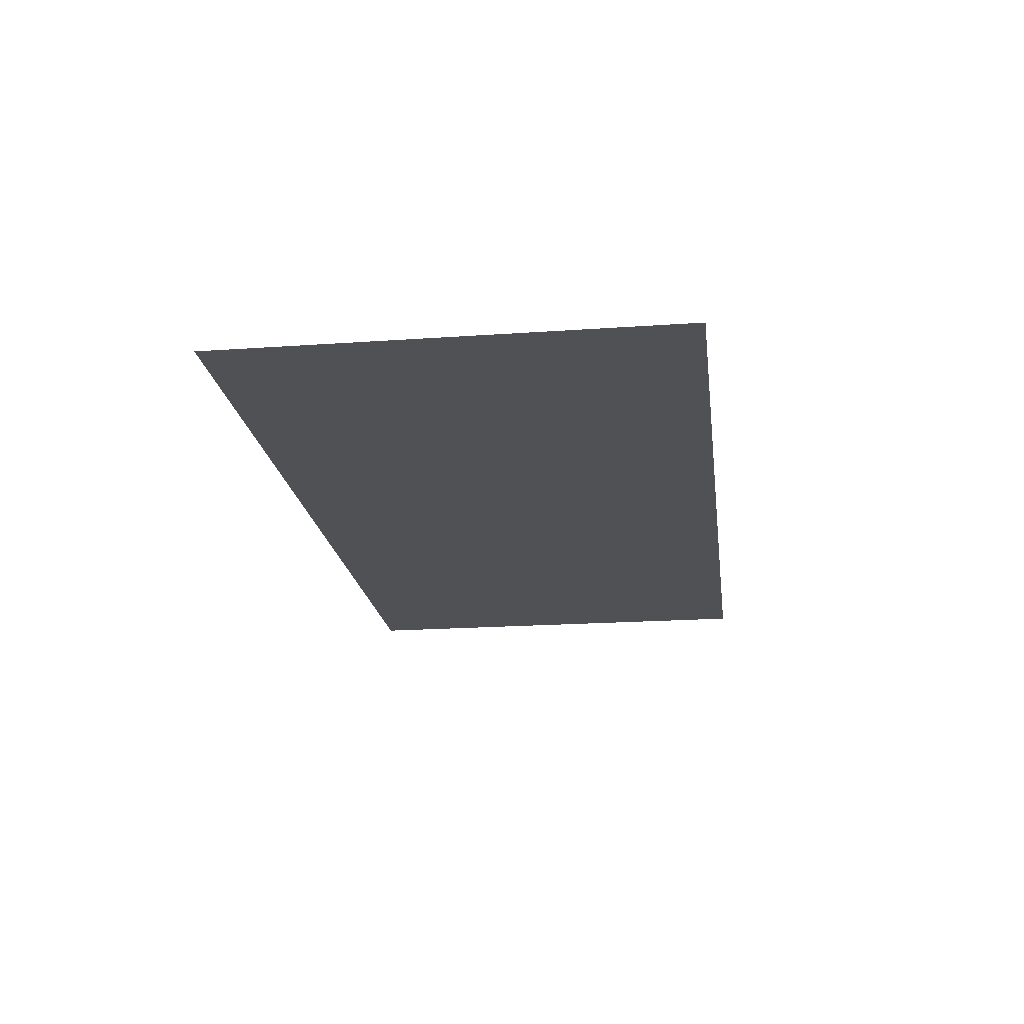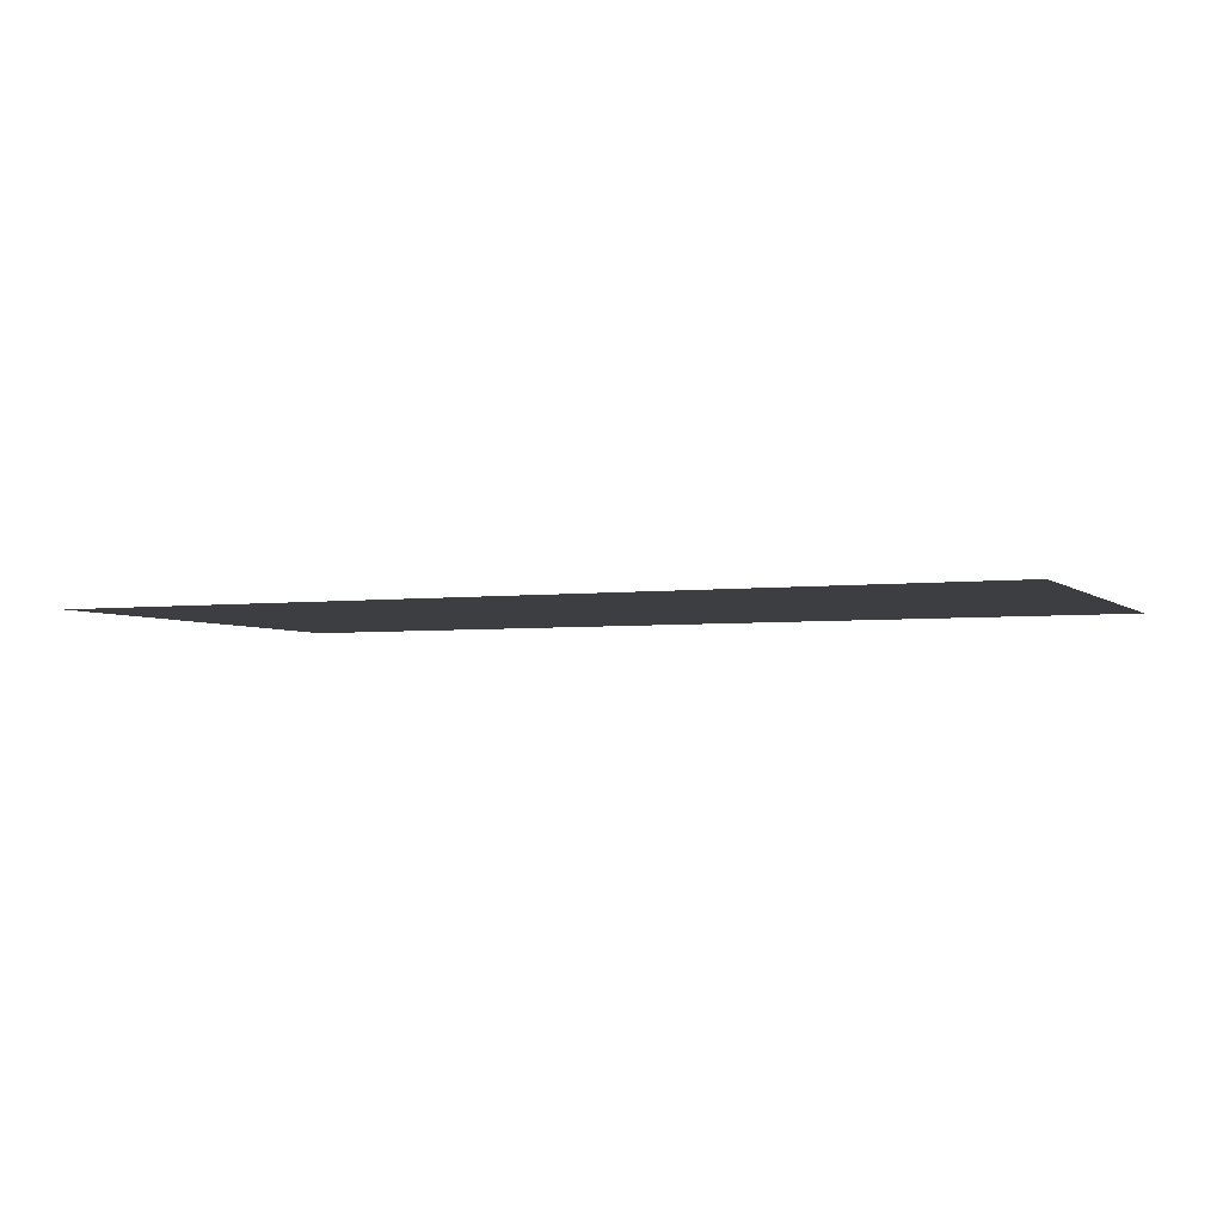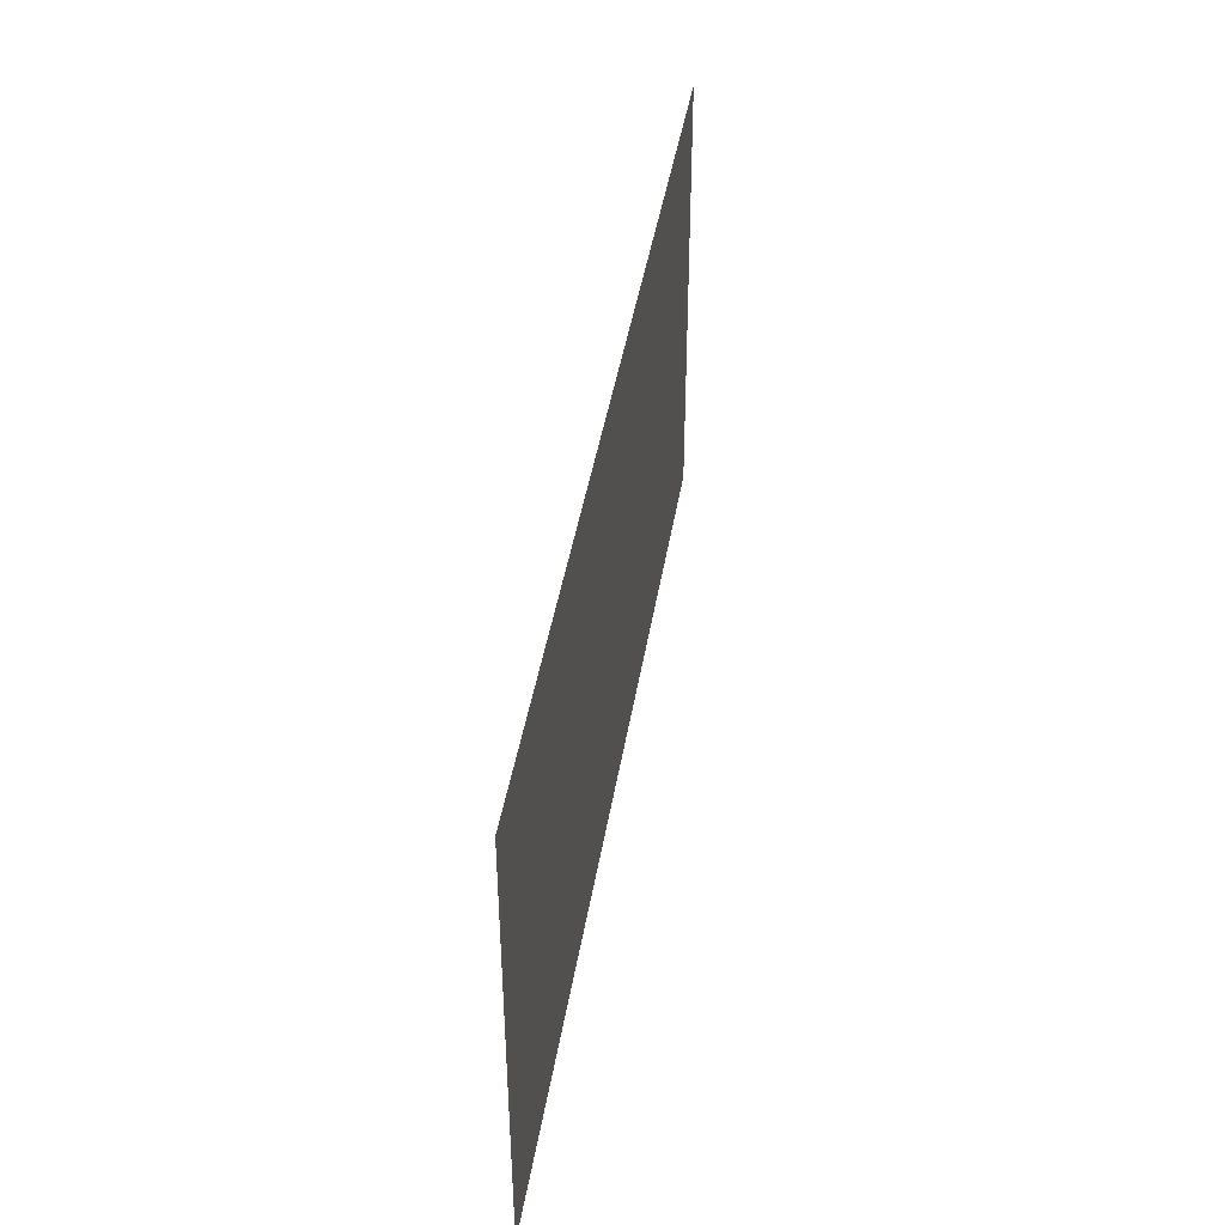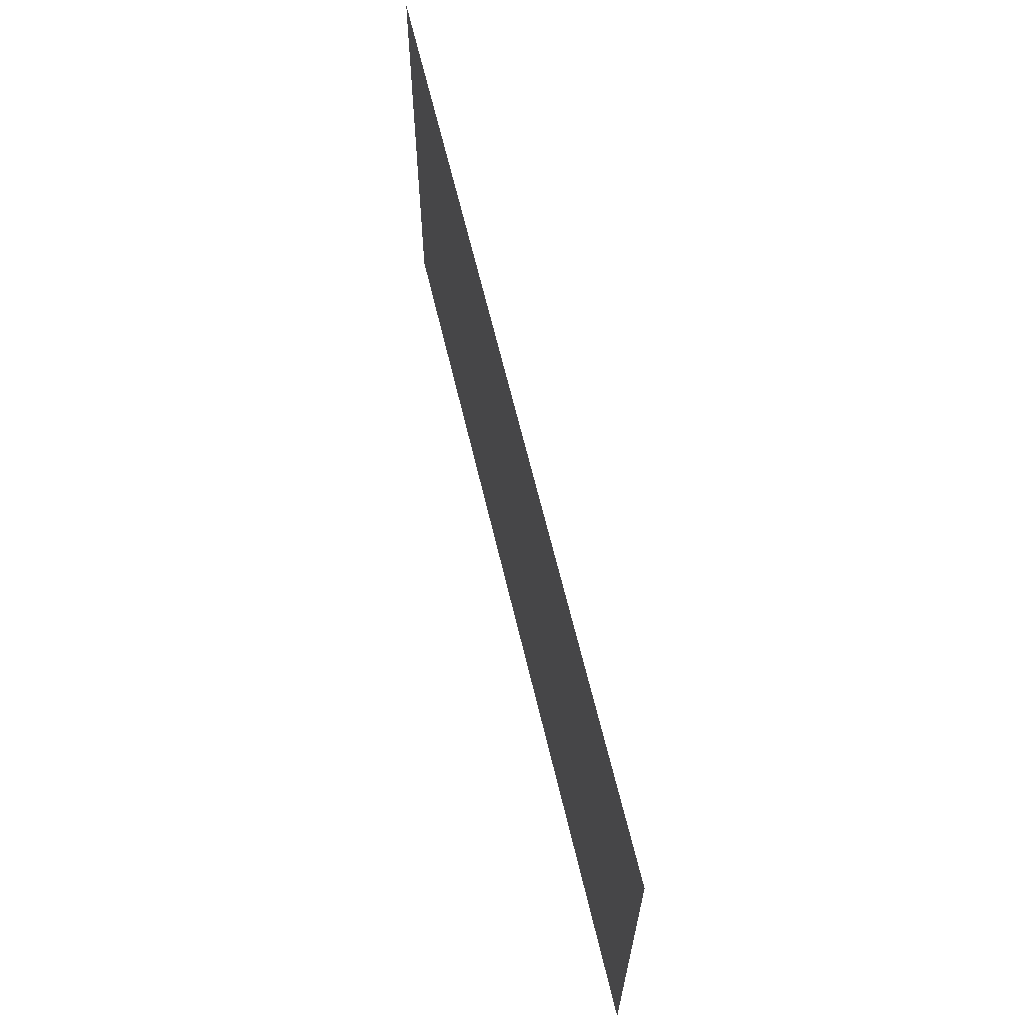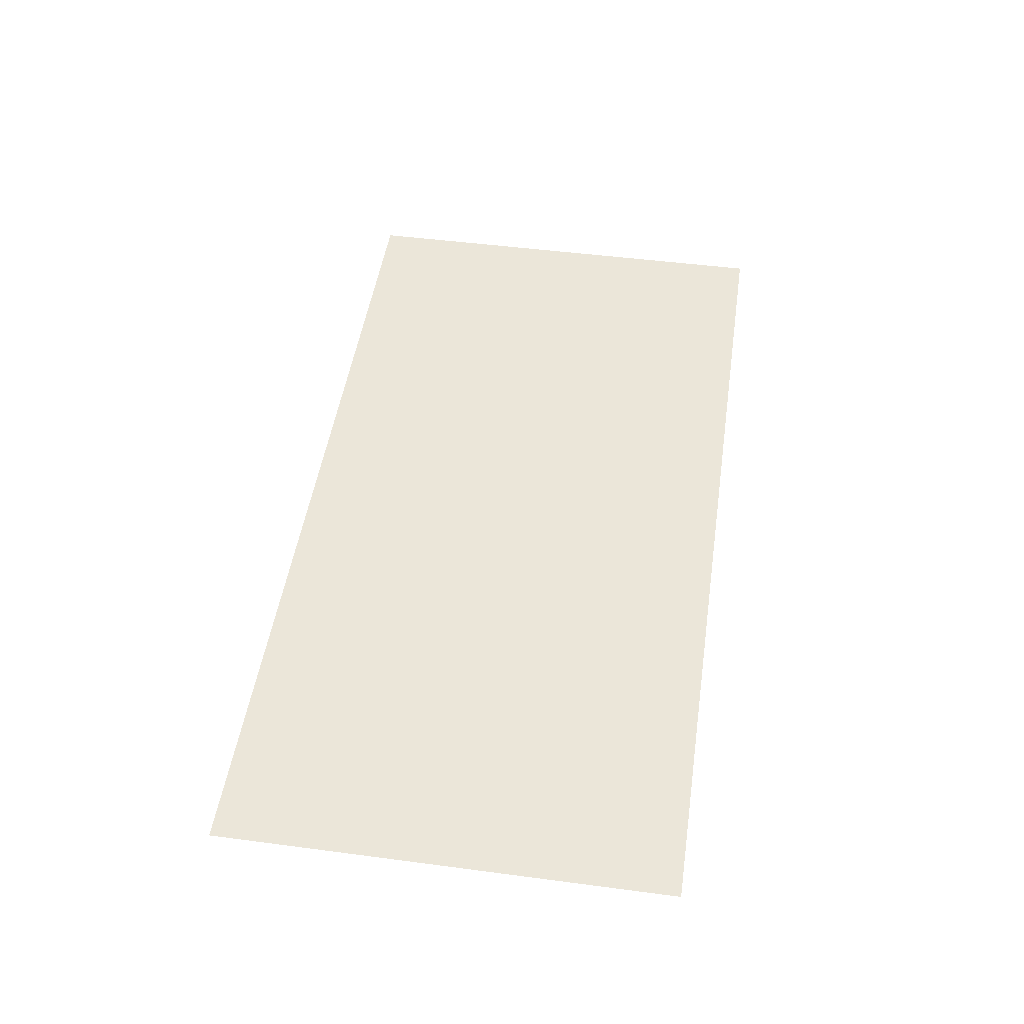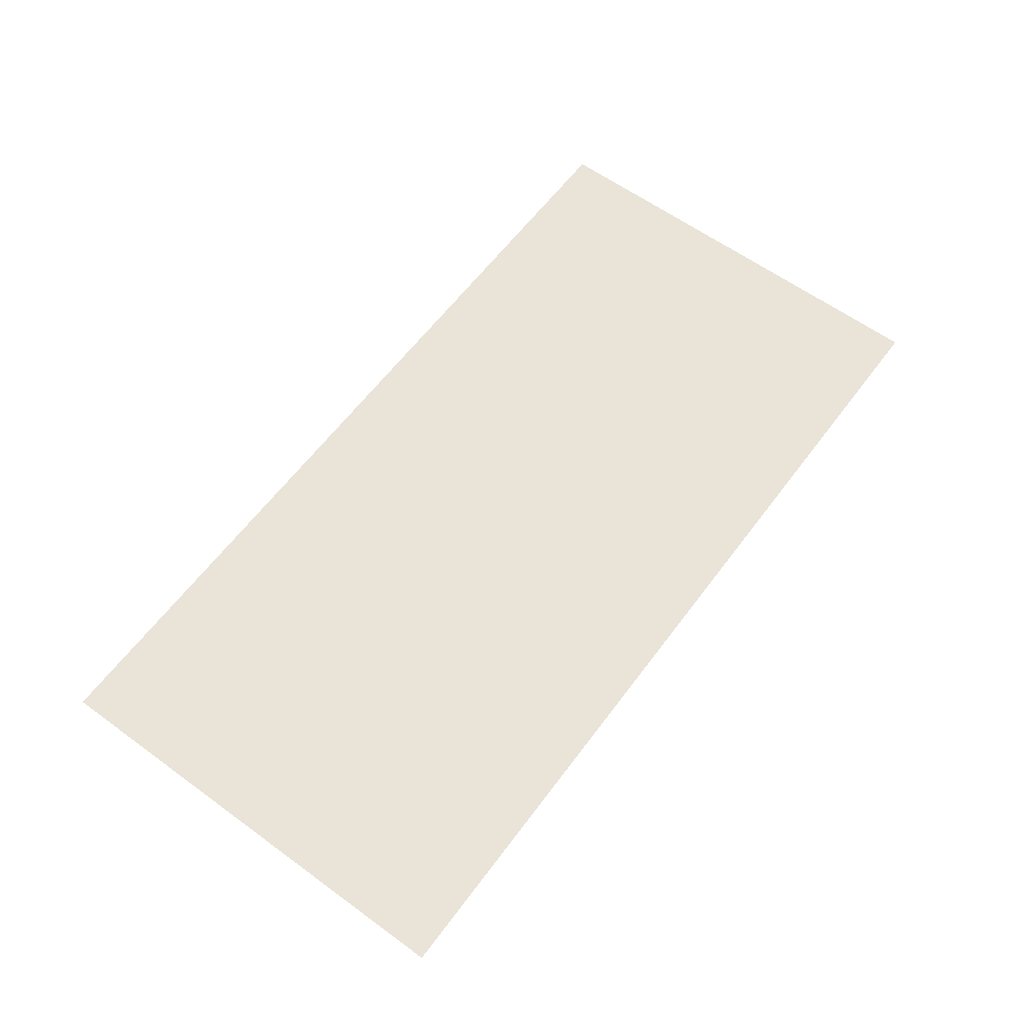
<metadata>
{"format":"obj","ext":"obj","renderer":"f3d","projection":"perspective","resolution":1024,"background":"white","views":[{"elev":-19.9,"azim":97.4,"up":"+Y"},{"elev":-3.6,"azim":23.3,"up":"+Y"},{"elev":42.9,"azim":99.2,"up":"+Z"},{"elev":63.5,"azim":-103.2,"up":"+Z"},{"elev":48.3,"azim":-81.6,"up":"+Y"},{"elev":61.0,"azim":-53.4,"up":"+Y"}]}
</metadata>
<code>
o Plane
v 5000 0 2500
v 5000 -0 -2500
v -5000 0 -2500
v -5000 0 2500
f 1 2 3
f 1 3 4

</code>
